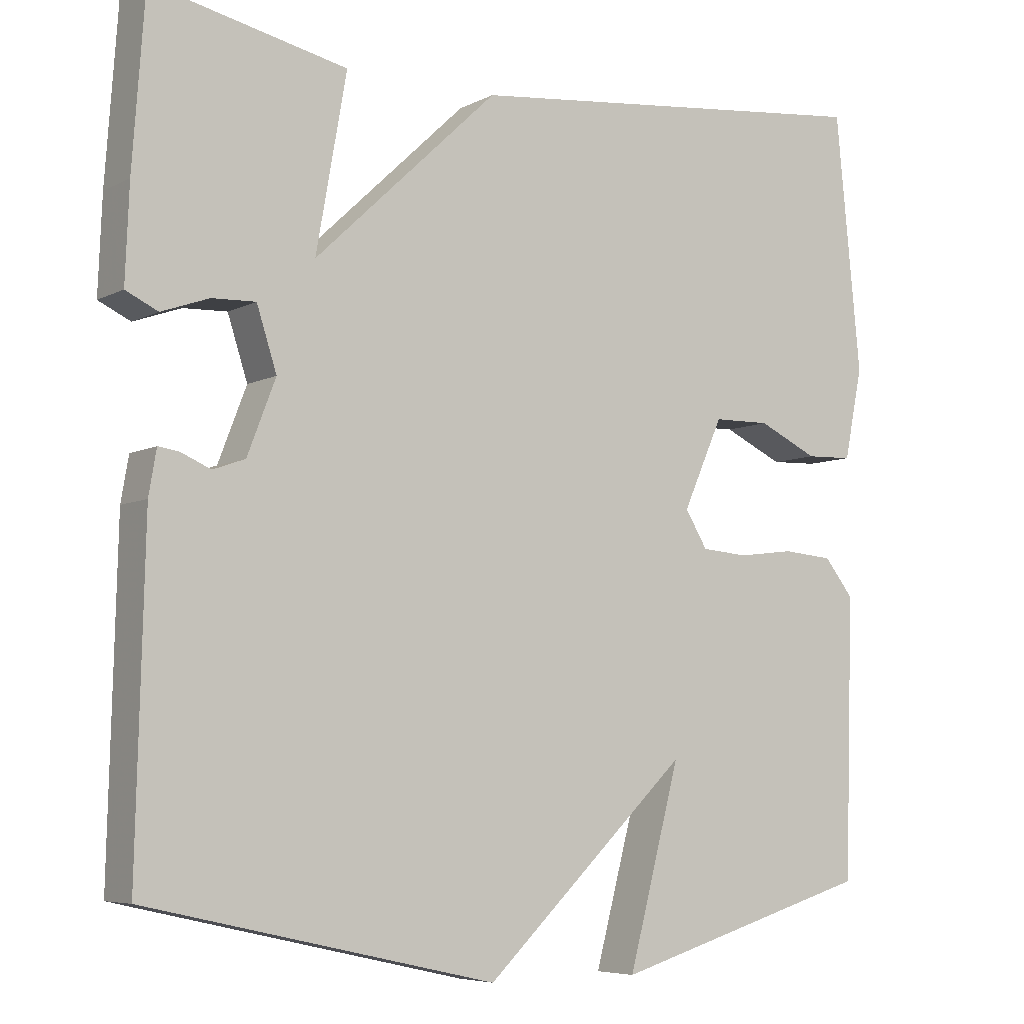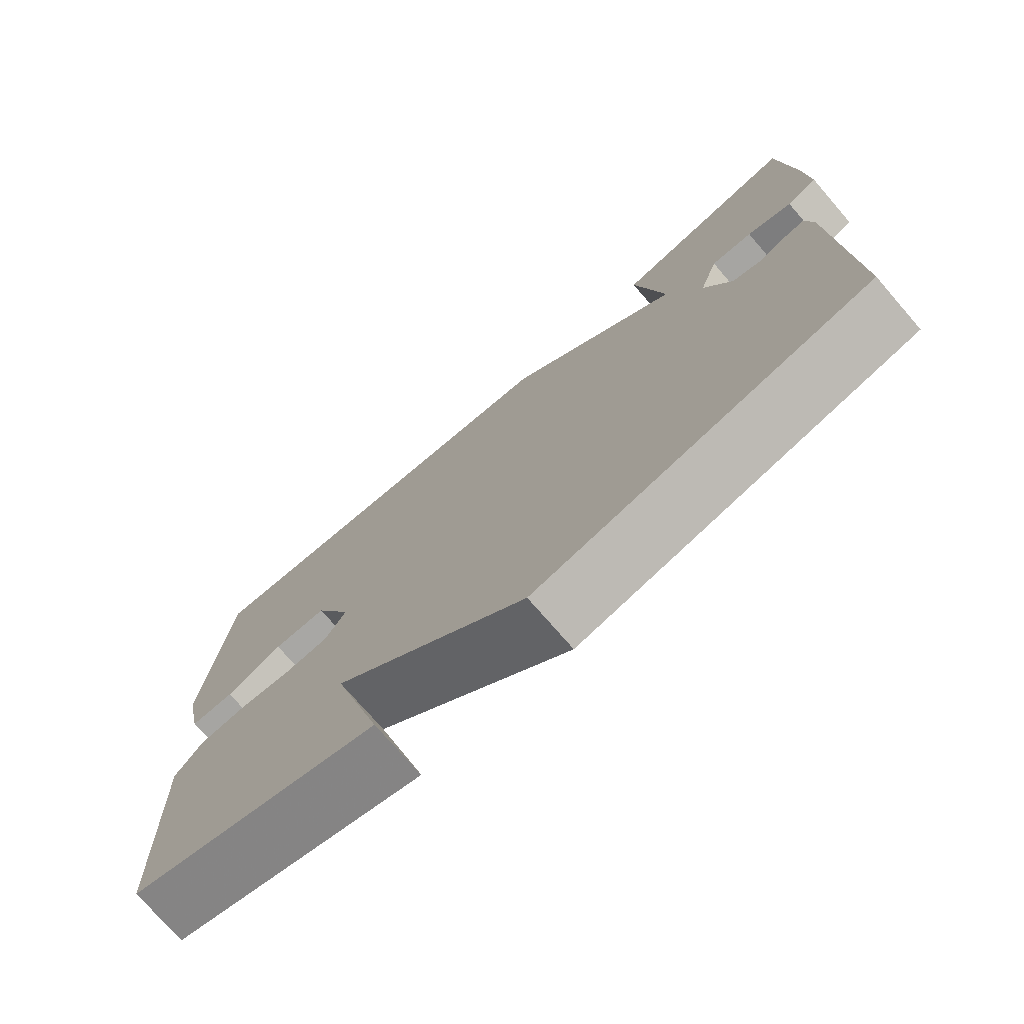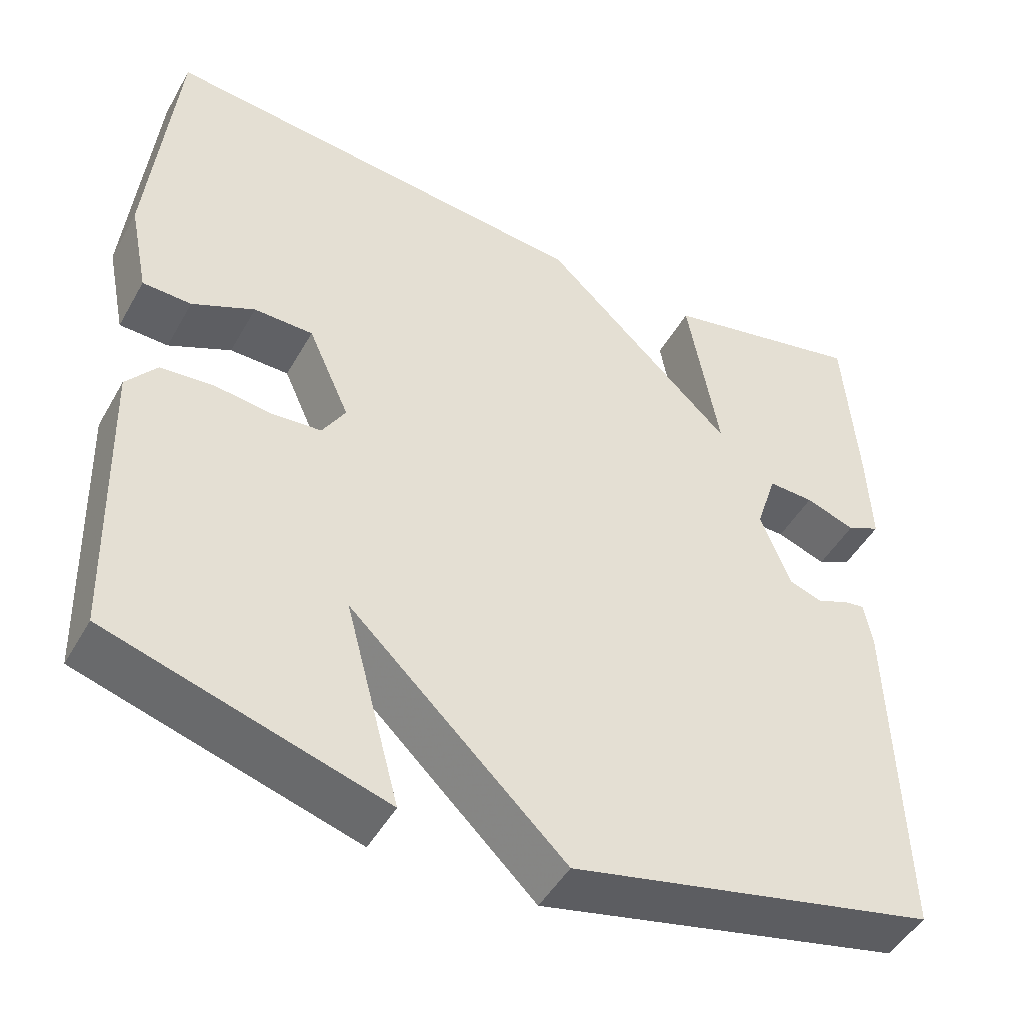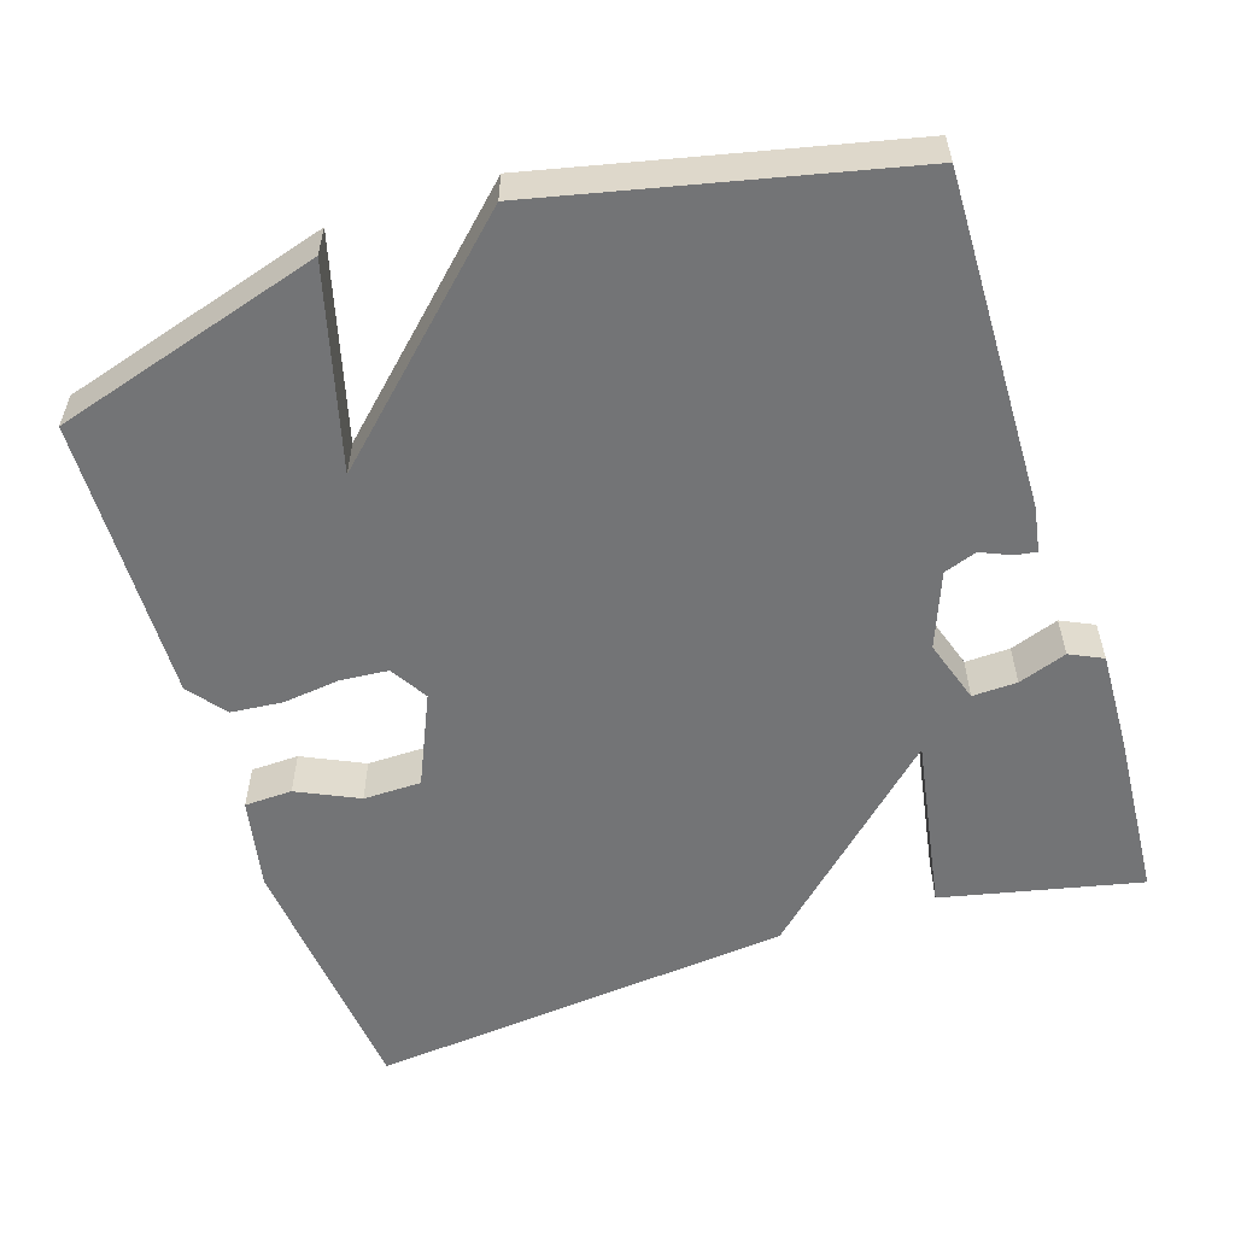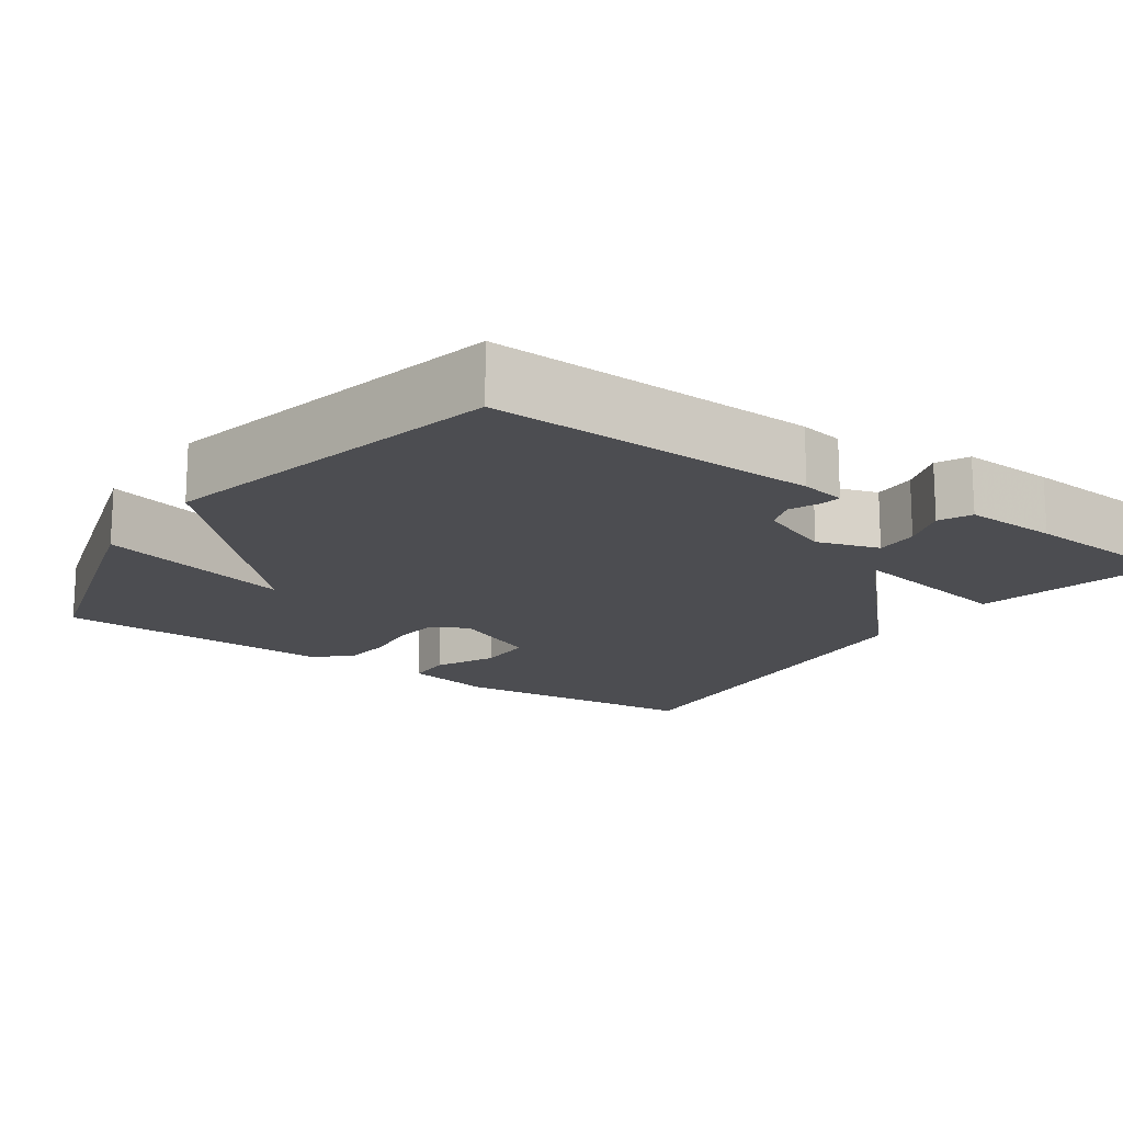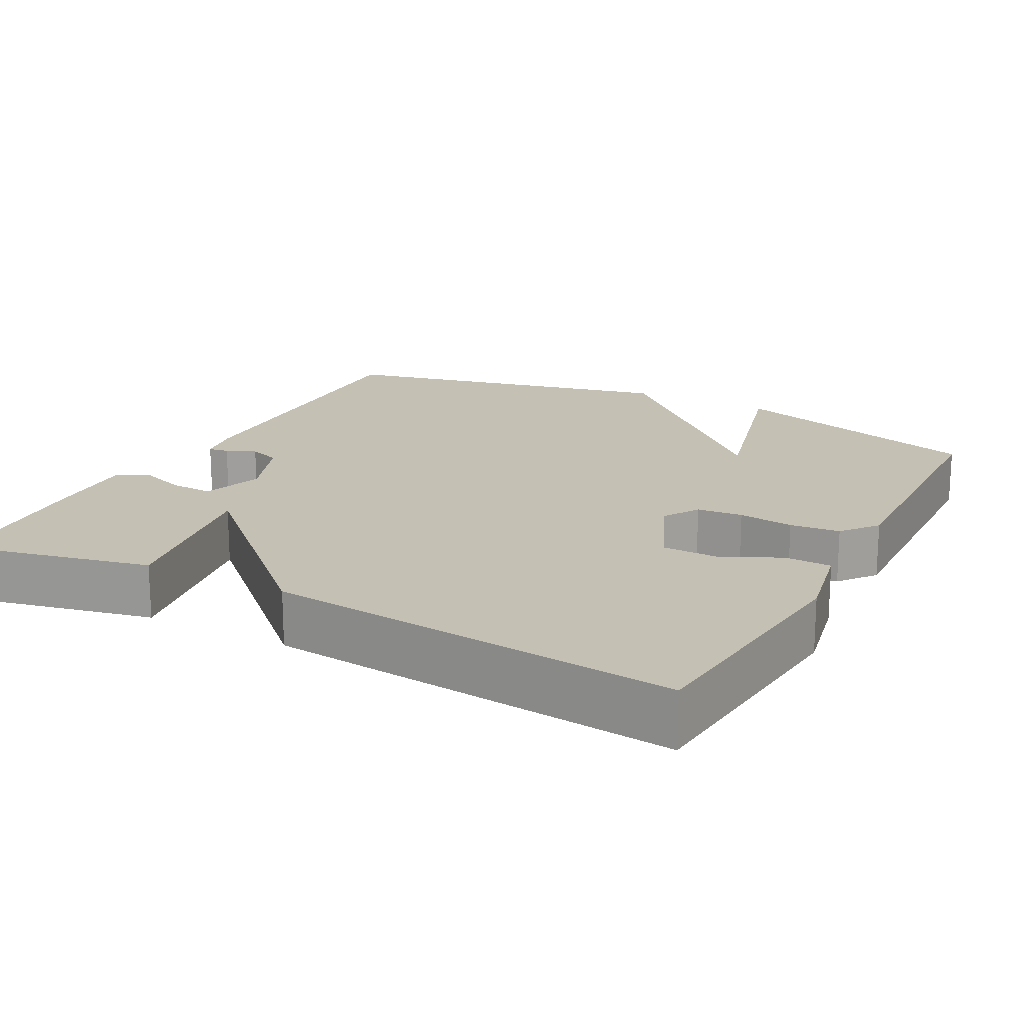
<metadata>
{"format":"obj","ext":"obj","renderer":"f3d","projection":"perspective","resolution":1024,"background":"white","views":[{"elev":-6.1,"azim":-33.9,"up":"+Z"},{"elev":-75.2,"azim":-139.0,"up":"+Z"},{"elev":-47.5,"azim":151.7,"up":"+Z"},{"elev":-56.2,"azim":-162.0,"up":"+Y"},{"elev":-16.2,"azim":-125.1,"up":"+Y"},{"elev":18.2,"azim":27.9,"up":"+Y"}]}
</metadata>
<code>
v 0.5 0.07 -0.5
v 0.156 0.07 -0.603
v 0.224 0.07 -0.346
v -0.044 0.07 -0.603
v -0.5 0.07 -0.5
v -0.489 0.07 -0.07
v -0.479 0.07 -0.012
v -0.452 0.07 -0.016
v -0.413 0.07 -0.033
v -0.371 0.07 -0.018
v -0.334 0.07 0.078
v -0.36 0.07 0.159
v -0.417 0.07 0.157
v -0.479 0.07 0.135
v -0.521 0.07 0.155
v -0.516 0.07 0.278
v -0.5 0.07 0.5
v -0.246 0.07 0.444
v -0.286 0.07 0.217
v -0.046 0.07 0.444
v 0.5 0.07 0.5
v 0.533 0.07 0.164
v 0.509 0.07 0.046
v 0.448 0.07 0.044
v 0.37 0.07 0.081
v 0.296 0.07 0.08
v 0.244 0.07 -0.037
v 0.273 0.07 -0.085
v 0.334 0.07 -0.09
v 0.407 0.07 -0.081
v 0.473 0.07 -0.087
v 0.511 0.07 -0.135
v 0.5 0 -0.5
v 0.156 0 -0.603
v 0.224 0 -0.346
v -0.044 0 -0.603
v -0.5 0 -0.5
v -0.489 0 -0.07
v -0.479 0 -0.012
v -0.452 0 -0.016
v -0.413 0 -0.033
v -0.371 0 -0.018
v -0.334 0 0.078
v -0.36 0 0.159
v -0.417 0 0.157
v -0.479 0 0.135
v -0.521 0 0.155
v -0.516 0 0.278
v -0.5 0 0.5
v -0.246 0 0.444
v -0.286 0 0.217
v -0.046 0 0.444
v 0.5 0 0.5
v 0.533 0 0.164
v 0.509 0 0.046
v 0.448 0 0.044
v 0.37 0 0.081
v 0.296 0 0.08
v 0.244 0 -0.037
v 0.273 0 -0.085
v 0.334 0 -0.09
v 0.407 0 -0.081
v 0.473 0 -0.087
v 0.511 0 -0.135
f 1 2 3
f 32 1 3
f 31 32 3
f 30 31 3
f 29 30 3
f 4 5 6
f 3 4 6
f 29 3 6
f 28 29 6
f 27 28 6
f 26 27 6
f 23 24 25
f 22 23 25
f 21 22 25
f 20 21 25
f 19 20 25 26
f 17 18 19
f 16 17 19
f 15 16 19
f 14 15 19
f 13 14 19
f 12 13 19
f 11 12 19 26
f 10 11 26
f 9 10 26 6
f 6 7 8 9
f 35 34 33
f 35 33 64
f 35 64 63
f 35 63 62
f 35 62 61
f 38 37 36
f 38 36 35
f 38 35 61
f 38 61 60
f 38 60 59
f 38 59 58
f 57 56 55
f 57 55 54
f 57 54 53
f 57 53 52
f 58 57 52 51
f 51 50 49
f 51 49 48
f 51 48 47
f 51 47 46
f 51 46 45
f 51 45 44
f 58 51 44 43
f 58 43 42
f 38 58 42 41
f 41 40 39 38
f 1 33 34 2
f 2 34 35 3
f 3 35 36 4
f 4 36 37 5
f 5 37 38 6
f 6 38 39 7
f 7 39 40 8
f 8 40 41 9
f 9 41 42 10
f 10 42 43 11
f 11 43 44 12
f 12 44 45 13
f 13 45 46 14
f 14 46 47 15
f 15 47 48 16
f 16 48 49 17
f 17 49 50 18
f 18 50 51 19
f 19 51 52 20
f 20 52 53 21
f 21 53 54 22
f 22 54 55 23
f 23 55 56 24
f 24 56 57 25
f 25 57 58 26
f 26 58 59 27
f 27 59 60 28
f 28 60 61 29
f 29 61 62 30
f 30 62 63 31
f 31 63 64 32
f 32 64 33 1

</code>
